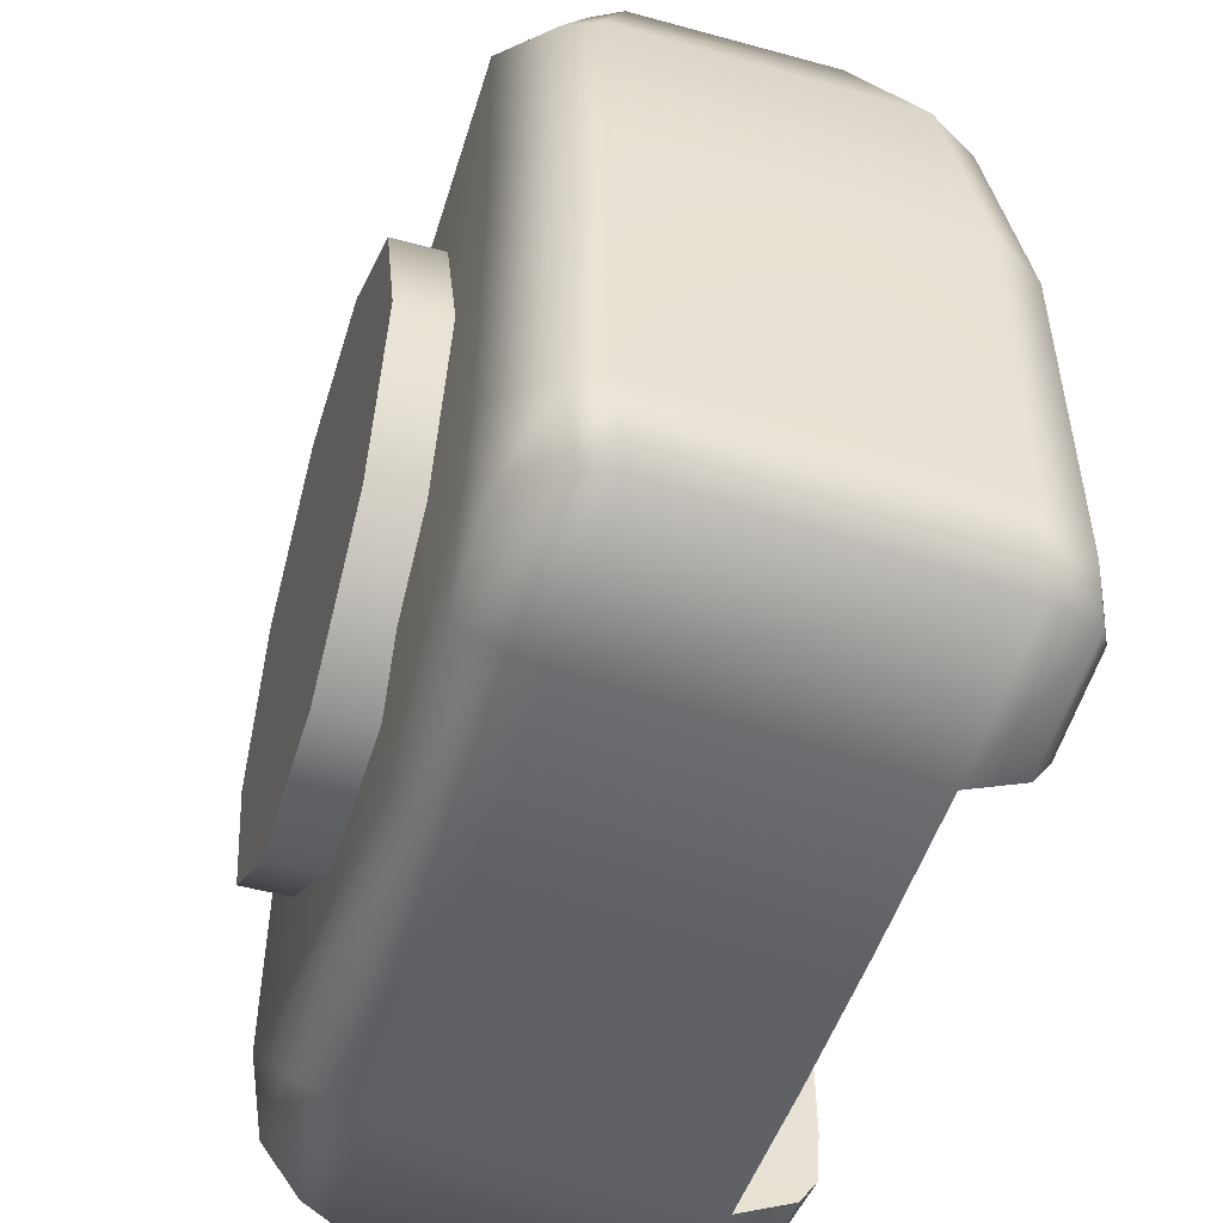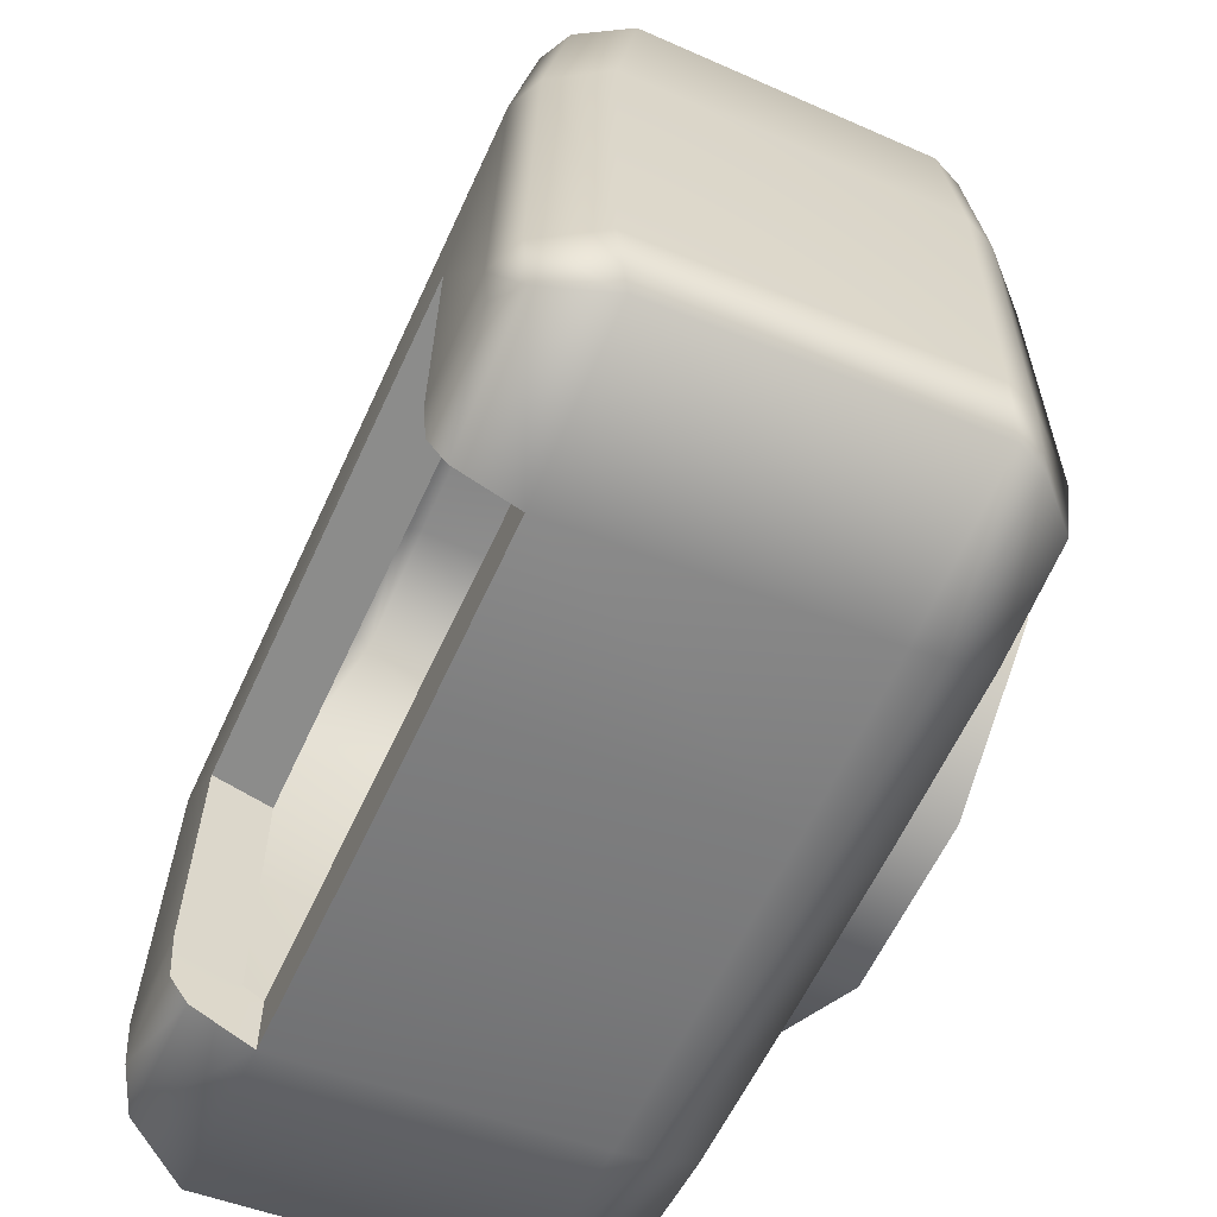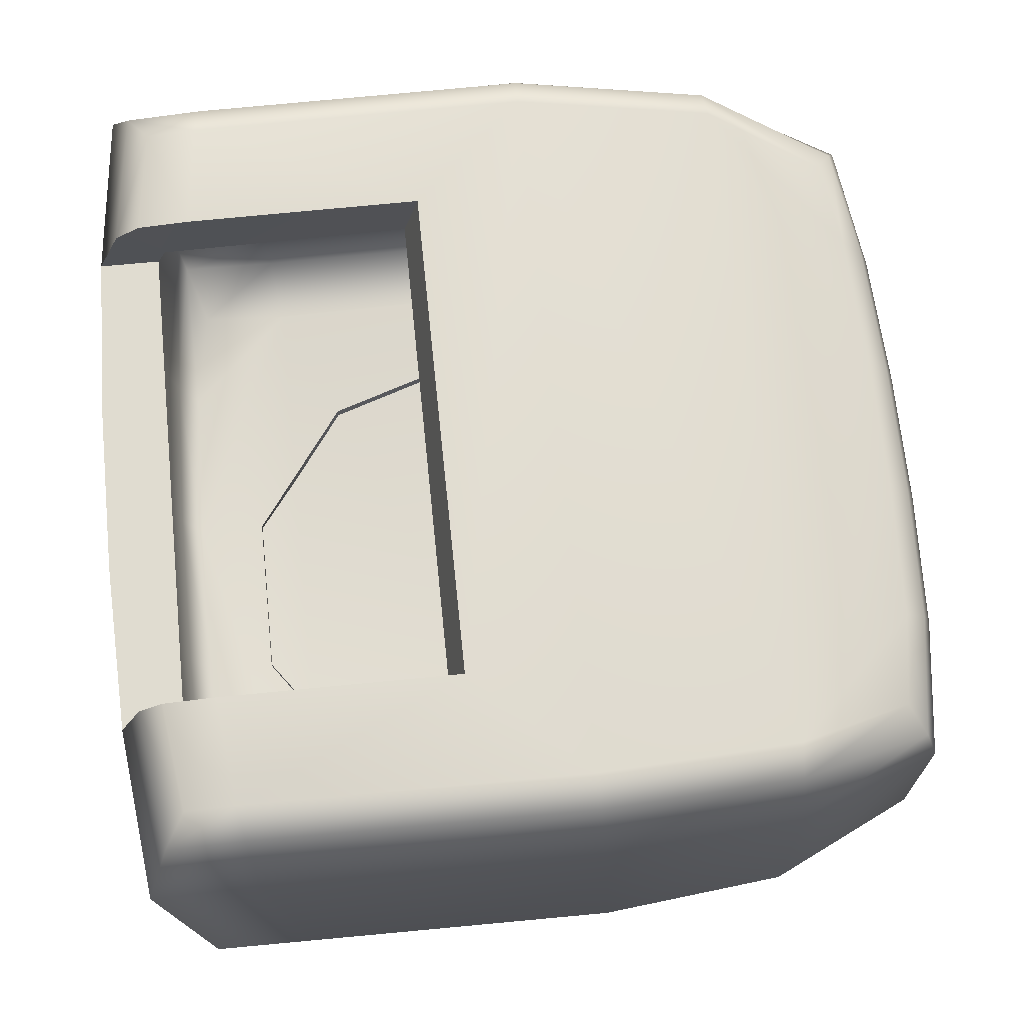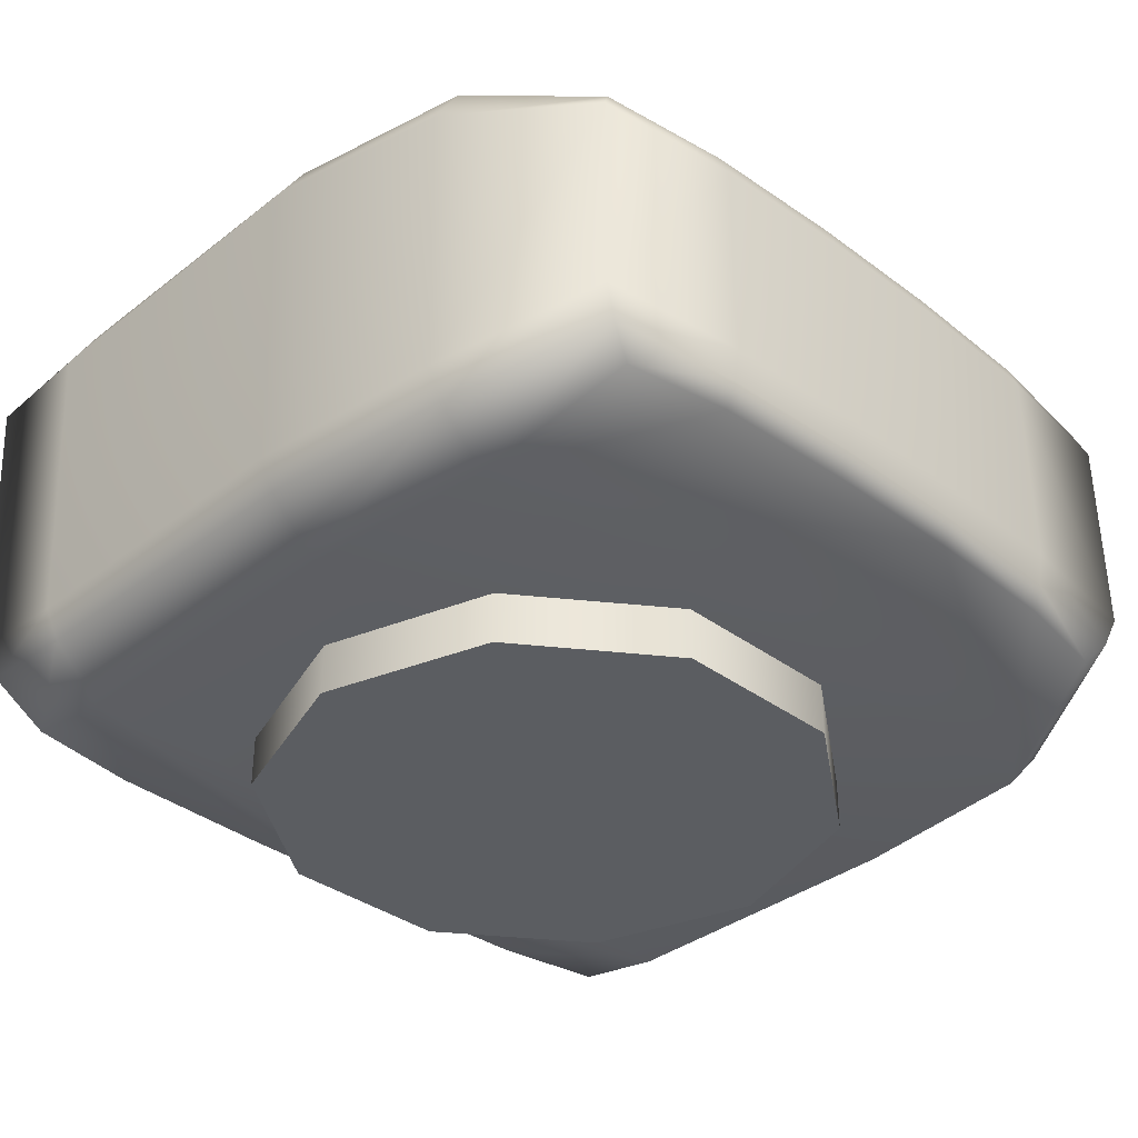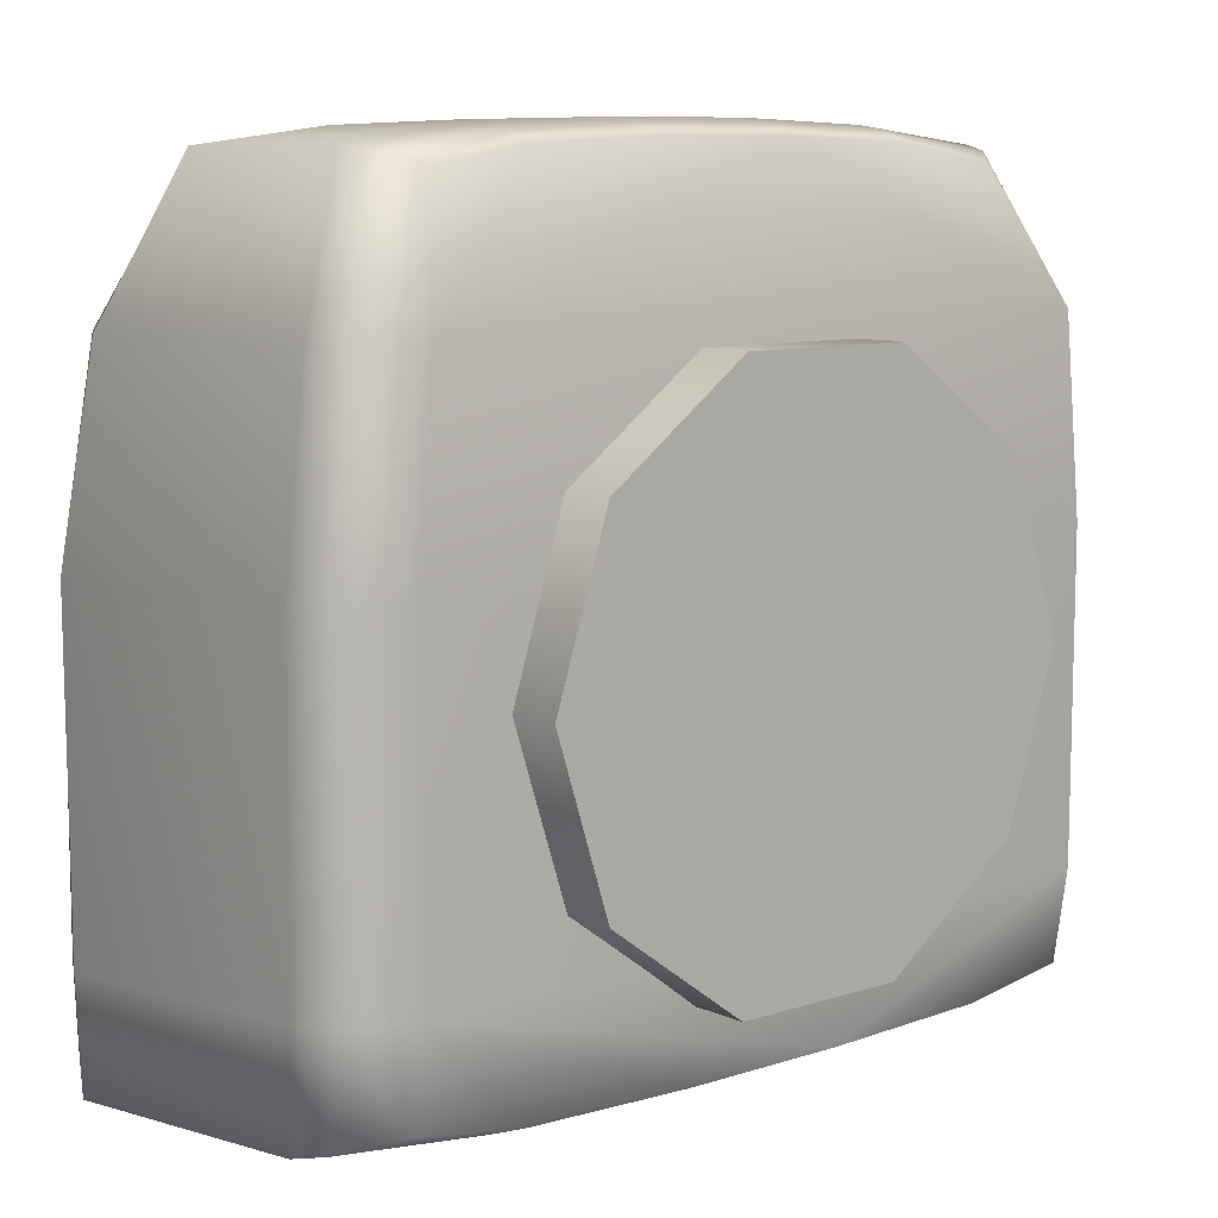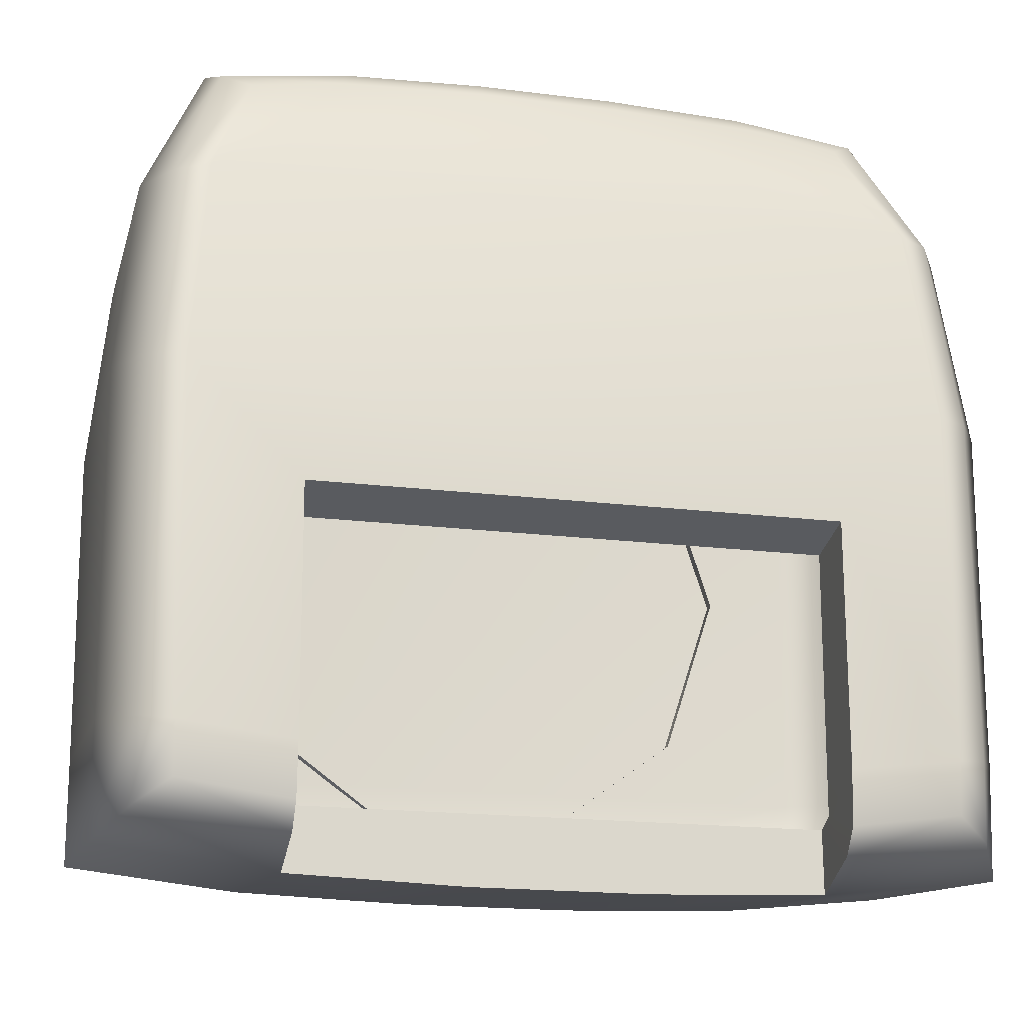
<metadata>
{"format":"obj","ext":"obj","renderer":"f3d","projection":"perspective","resolution":1024,"background":"white","views":[{"elev":-48.8,"azim":73.2,"up":"+Z"},{"elev":-60.7,"azim":-114.6,"up":"+Z"},{"elev":69.6,"azim":-95.9,"up":"+Y"},{"elev":-35.8,"azim":-44.4,"up":"+Y"},{"elev":9.0,"azim":-40.9,"up":"+Z"},{"elev":-18.1,"azim":166.1,"up":"+Z"}]}
</metadata>
<code>
g LightTurret_CustomizePart
v -45.08 17.92 27.26
v -36.57 15.44 42.69
v -38.12 12.69 43.71
v -41.9 23.41 27.11
v -40.02 28.8 -38.34
v -28.23 29.21 -34.23
v -40.02 29.21 -32.8
v -28.23 28.8 -39.96
v -38.12 12.69 43.71
v -22.87 15.39 44.57
v -22.87 12.7 45.57
v -36.57 15.44 42.69
v -47.03 21.17 -31.54
v -43.83 26.82 4.918
v -47.3 21.05 5.265
v -43.5 27.46 -32.29
v -33.99 -16.09 42.13
v -22.86 -13.27 45.06
v -22.86 -16.08 44
v -36.67 -13.22 43.22
v -28.22 -21.59 -39.47
v -45.49 -16.44 -39.44
v -40.29 -21.58 -37.6
v -28.22 -16.5 -41.4
v -47.03 -13.09 -40.16
v -47.03 -13.74 -28.46
v -47.03 20.22 -43.4
v -38.12 -9.841 43.8
v -22.87 -9.83 45.67
v -28.22 -13.1 -42.18
v -47.03 20.22 -43.4
v -47.03 -13.09 -40.16
v -28.23 20.21 -45.57
v -45.07 -14.27 27.96
v -38.12 -9.841 43.8
v -9.41 -13.1 -42.77
v -9.417 20.21 -46.21
v -7.62 12.7 46.17
v -7.615 -9.824 46.27
v -9.408 -21.58 -40.01
v -9.409 -16.49 -41.98
v -47.3 -14.11 6.751
v -7.615 -13.27 45.67
v -7.614 -16.07 44.6
v -43.49 26.83 -40.72
v -7.62 15.4 45.18
v -23.36 18.26 42.02
v -33.63 18.29 40.53
v -7.783 18.25 42.63
v -43.59 -17.64 28.05
v -36.67 -13.22 43.22
v -45.49 -16.44 -39.44
v -45.62 -17.16 -28.11
v -45.83 -17.49 6.921
v -36.67 -13.22 43.22
v -22.86 -13.27 45.06
v -7.615 -13.27 45.67
v -38.4 25.16 27.29
v -28.29 29 -7.915
v -40.3 28.55 4.865
v -38.5 -22.95 28.2
v 7.636 -16.07 44.6
v 38.51 -22.94 28.18
v 40.55 -23.03 7.241
v -40.54 -23.04 7.255
v 40.29 -23.18 -27.41
v -40.29 -23.19 -27.39
v 9.401 -21.58 -40.02
v -9.408 -21.58 -40.01
v 7.79 18.26 42.63
v 38.4 25.17 27.27
v 40.29 28.57 4.851
v 28.27 29.01 -7.924
v 9.392 20.22 -46.21
v 9.399 -13.09 -42.78
v 9.4 -16.49 -41.98
v 9.401 -21.58 -40.02
v 7.635 -9.821 46.27
v 7.63 12.71 46.17
v 7.629 15.4 45.17
v -28.29 29 -7.915
v -28.16 22.39 -37.76
v -28.22 22.52 -9.681
v -28.23 29.21 -34.23
v -28.23 20.21 -45.57
v -43.49 26.83 -40.72
v -47.03 20.22 -43.4
v -28.23 26.79 -42.75
v -28.23 26.79 -42.75
v -28.16 20.25 -38.84
v -28.23 20.21 -45.57
v -28.23 28.8 -39.96
v 7.635 -13.27 45.66
v -40.29 -21.58 -37.6
v -45.62 -17.16 -28.11
v -40.29 -23.19 -27.39
v -45.49 -16.44 -39.44
v -28.22 -21.59 -39.47
v -40.29 -21.58 -37.6
v -45.83 -17.49 6.921
v -40.54 -23.04 7.255
v 7.635 -13.27 45.66
v -38.5 -22.95 28.2
v -36.67 -13.22 43.22
v -33.99 -16.09 42.13
v -43.59 -17.64 28.05
v -28.29 29 -7.915
v 28.21 22.53 -9.691
v 28.27 29.01 -7.924
v -28.22 22.52 -9.681
v 45.08 17.94 27.25
v 36.58 15.45 42.68
v 41.9 23.43 27.09
v 38.13 12.7 43.69
v 40 28.82 -38.36
v 28.2 29.22 -34.24
v 28.2 28.81 -39.97
v 40 29.23 -32.82
v 38.13 12.7 43.69
v 22.88 15.4 44.57
v 36.58 15.45 42.68
v 22.88 12.71 45.56
v 47.01 21.19 -31.56
v 43.82 26.83 4.902
v 43.48 27.47 -32.31
v 47.3 21.07 5.249
v 34.01 -16.07 42.12
v 22.88 -13.26 45.05
v 36.69 -13.2 43.21
v 22.89 -16.07 43.99
v 28.21 -21.57 -39.48
v 45.48 -16.43 -39.46
v 28.21 -16.48 -41.41
v 40.29 -21.56 -37.61
v 47.02 -13.07 -40.18
v 47.01 20.23 -43.42
v 47.02 -13.72 -28.48
v 38.13 -9.825 43.79
v 22.88 -9.82 45.66
v 28.21 -13.09 -42.19
v 47.01 20.23 -43.42
v 28.2 20.22 -45.58
v 47.02 -13.07 -40.18
v 45.08 -14.25 27.95
v 38.13 -9.825 43.79
v 47.3 -14.09 6.734
v 43.47 26.84 -40.74
v 23.37 18.27 42.02
v 33.64 18.3 40.52
v 43.61 -17.62 28.03
v 36.69 -13.2 43.21
v 45.48 -16.43 -39.46
v 45.62 -17.14 -28.13
v 45.83 -17.47 6.905
v 36.69 -13.2 43.21
v 22.88 -13.26 45.05
v 28.27 29.01 -7.924
v 28.14 22.41 -37.77
v 28.2 29.22 -34.24
v 28.21 22.53 -9.691
v 28.2 20.22 -45.58
v 43.47 26.84 -40.74
v 28.2 26.8 -42.76
v 47.01 20.23 -43.42
v 28.2 26.8 -42.76
v 28.14 20.26 -38.85
v 28.2 20.22 -45.58
v 28.2 28.81 -39.97
v 40.29 -21.56 -37.61
v 45.62 -17.14 -28.13
v 45.48 -16.43 -39.46
v 40.29 -23.18 -27.41
v 28.21 -21.57 -39.48
v 40.29 -21.56 -37.61
v 45.83 -17.47 6.905
v 40.55 -23.03 7.241
v 38.51 -22.94 28.18
v 36.69 -13.2 43.21
v 43.61 -17.62 28.03
v 34.01 -16.07 42.12
v 28.14 20.26 -38.85
v 9.392 20.22 -46.21
v 28.2 20.22 -45.58
v -9.417 20.21 -46.21
v -28.16 20.25 -38.84
v -28.23 20.21 -45.57
v 30.86 -28.65 -2.827
v 24.96 -21.8 -20.97
v 24.96 -28.65 -20.97
v 30.86 -21.8 -2.827
v 9.535 -21.8 -32.17
v 9.535 -28.65 -32.17
v -9.536 -21.8 -32.17
v -9.536 -28.65 -32.17
v -9.536 -28.65 -32.17
v -24.97 -21.8 -20.97
v -24.97 -28.65 -20.97
v -9.536 -21.8 -32.17
v -30.86 -21.8 -2.827
v -30.86 -28.65 -2.827
v -24.97 -21.8 15.31
v -24.97 -28.65 15.31
v -9.536 -21.8 26.52
v -9.536 -28.65 26.52
v 9.535 -21.8 26.52
v 9.535 -28.65 26.52
v 24.96 -21.8 15.31
v 24.96 -28.65 15.31
v 9.535 -28.65 26.52
v -24.97 -28.65 15.31
v -9.536 -28.65 26.52
v -24.97 -28.65 -20.97
v -30.86 -28.65 -2.827
v 9.535 -28.65 -32.17
v -9.536 -28.65 -32.17
v 30.86 -28.65 -2.827
v 24.96 -28.65 -20.97
v 24.96 -28.65 15.31
g LightTurret_CustomizePart_0
f 3 2 1
f 4 1 2
f 7 6 5
f 8 5 6
f 11 10 9
f 12 9 10
f 15 14 13
f 16 13 14
f 19 18 17
f 20 17 18
f 23 22 21
f 24 21 22
f 26 13 25
f 27 25 13
f 29 11 28
f 9 28 11
f 32 31 30
f 33 30 31
f 35 3 34
f 1 34 3
f 30 33 36
f 37 36 33
f 39 38 29
f 11 29 38
f 21 24 40
f 41 40 24
f 34 1 42
f 15 42 1
f 44 43 19
f 18 19 43
f 13 16 27
f 45 27 16
f 38 46 11
f 10 11 46
f 1 4 15
f 14 15 4
f 16 7 45
f 5 45 7
f 10 47 12
f 48 12 47
f 46 49 10
f 47 10 49
f 22 32 24
f 30 24 32
f 51 35 50
f 34 50 35
f 53 26 52
f 25 52 26
f 50 34 54
f 42 54 34
f 24 30 41
f 36 41 30
f 56 29 55
f 28 55 29
f 57 39 56
f 29 56 39
f 54 42 53
f 26 53 42
f 15 13 42
f 26 42 13
f 47 58 48
f 2 48 4
f 58 4 48
f 60 59 7
f 6 7 59
f 14 60 16
f 7 16 60
f 4 58 14
f 60 14 58
f 63 62 61
f 44 61 62
f 63 61 64
f 65 64 61
f 67 66 65
f 64 65 66
f 69 68 67
f 66 67 68
f 49 70 58
f 71 58 70
f 60 58 72
f 71 72 58
f 73 59 72
f 60 72 59
f 75 36 74
f 37 74 36
f 77 40 76
f 41 76 40
f 79 38 78
f 39 78 38
f 80 46 79
f 38 79 46
f 47 49 58
f 83 82 81
f 84 81 82
f 87 86 85
f 88 85 86
f 86 5 88
f 8 88 5
f 82 90 89
f 91 89 90
f 82 92 84
f 89 92 82
f 62 93 44
f 43 44 93
f 46 80 49
f 70 49 80
f 96 95 94
f 97 94 95
f 67 99 98
f 76 41 75
f 36 75 41
f 98 69 67
f 101 100 96
f 95 96 100
f 102 78 57
f 39 57 78
f 17 61 19
f 105 104 103
f 106 103 104
f 103 106 101
f 100 101 106
f 109 108 107
f 110 107 108
f 19 61 44
f 113 112 111
f 114 111 112
f 117 116 115
f 118 115 116
f 121 120 119
f 122 119 120
f 125 124 123
f 126 123 124
f 129 128 127
f 130 127 128
f 133 132 131
f 134 131 132
f 136 123 135
f 137 135 123
f 119 122 138
f 139 138 122
f 142 141 140
f 143 140 141
f 111 114 144
f 145 144 114
f 74 142 75
f 140 75 142
f 122 79 139
f 78 139 79
f 76 133 77
f 131 77 133
f 126 111 146
f 144 146 111
f 128 93 130
f 62 130 93
f 147 125 136
f 123 136 125
f 120 80 122
f 79 122 80
f 124 113 126
f 111 126 113
f 115 118 147
f 125 147 118
f 149 148 121
f 120 121 148
f 148 70 120
f 80 120 70
f 140 143 133
f 132 133 143
f 144 145 150
f 151 150 145
f 135 137 152
f 153 152 137
f 146 144 154
f 150 154 144
f 75 140 76
f 133 76 140
f 138 139 155
f 156 155 139
f 139 78 156
f 102 156 78
f 137 146 153
f 154 153 146
f 137 123 146
f 126 146 123
f 71 148 149
f 71 149 113
f 112 113 149
f 116 73 118
f 72 118 73
f 118 72 125
f 124 125 72
f 72 71 124
f 113 124 71
f 70 148 71
f 159 158 157
f 160 157 158
f 163 162 161
f 164 161 162
f 117 115 163
f 162 163 115
f 167 166 165
f 158 165 166
f 168 158 159
f 168 165 158
f 171 170 169
f 172 169 170
f 174 66 173
f 68 173 66
f 170 175 172
f 176 172 175
f 63 127 130
f 179 178 177
f 180 177 178
f 175 179 176
f 177 176 179
f 63 130 62
f 183 182 181
f 182 184 181
f 185 181 184
f 186 185 184
f 189 188 187
f 190 187 188
f 192 191 189
f 188 189 191
f 194 193 192
f 191 192 193
f 197 196 195
f 198 195 196
f 200 199 197
f 196 197 199
f 202 201 200
f 199 200 201
f 204 203 202
f 201 202 203
f 206 205 204
f 203 204 205
f 208 207 206
f 205 206 207
f 187 190 208
f 207 208 190
f 211 210 209
f 213 212 210
f 215 214 212
f 217 216 214
f 214 216 212
f 212 216 210
f 210 216 209
f 209 216 218

</code>
